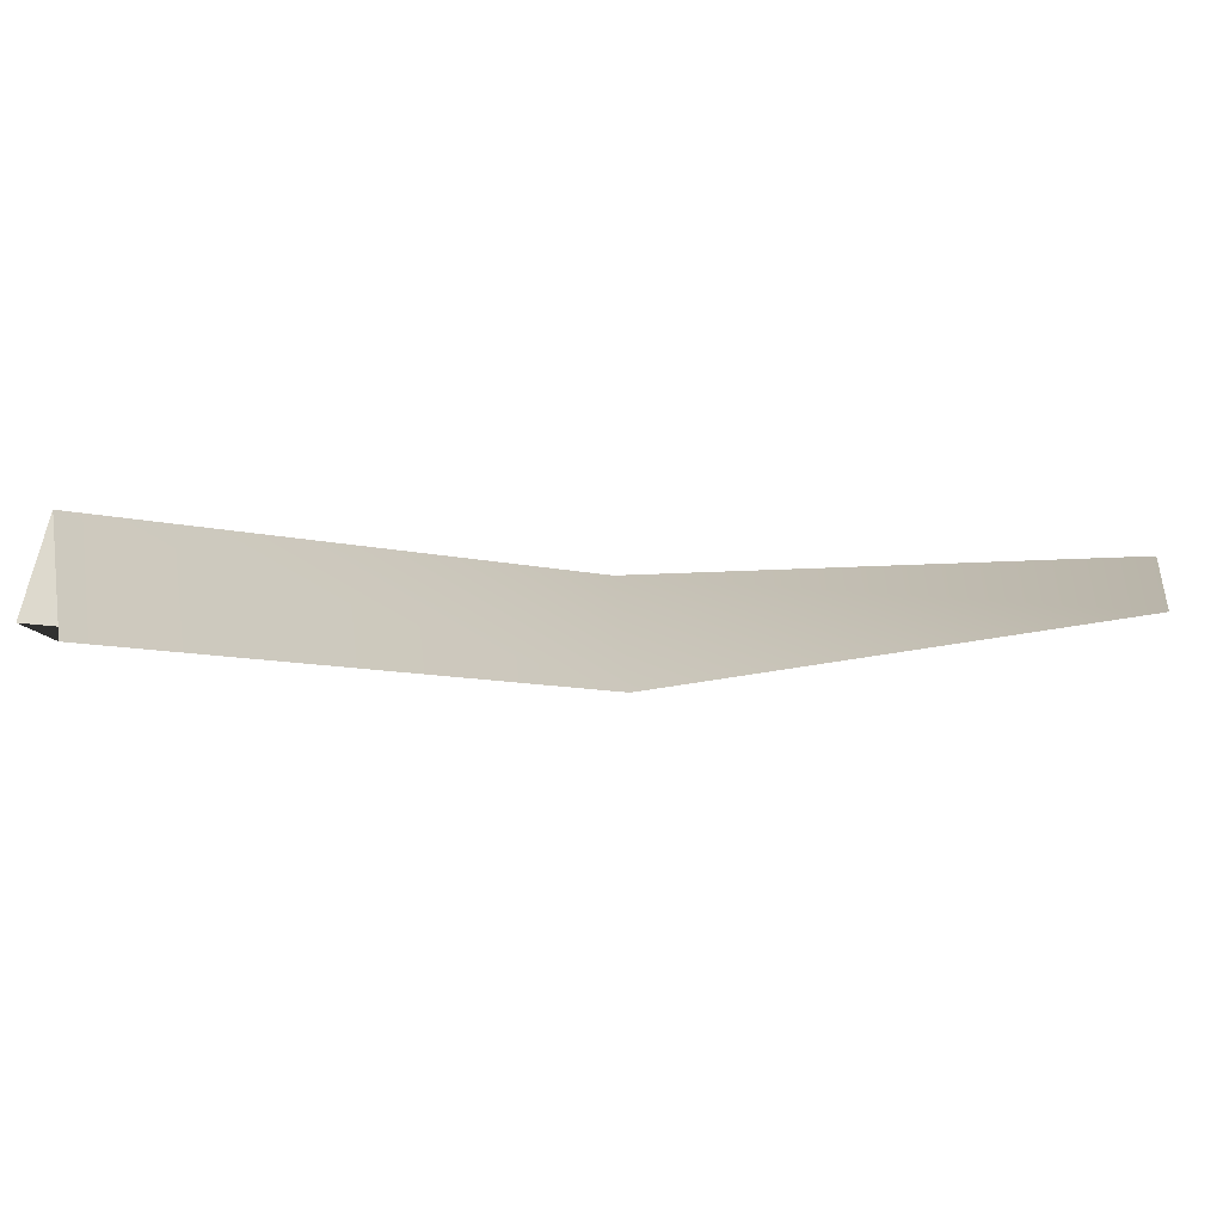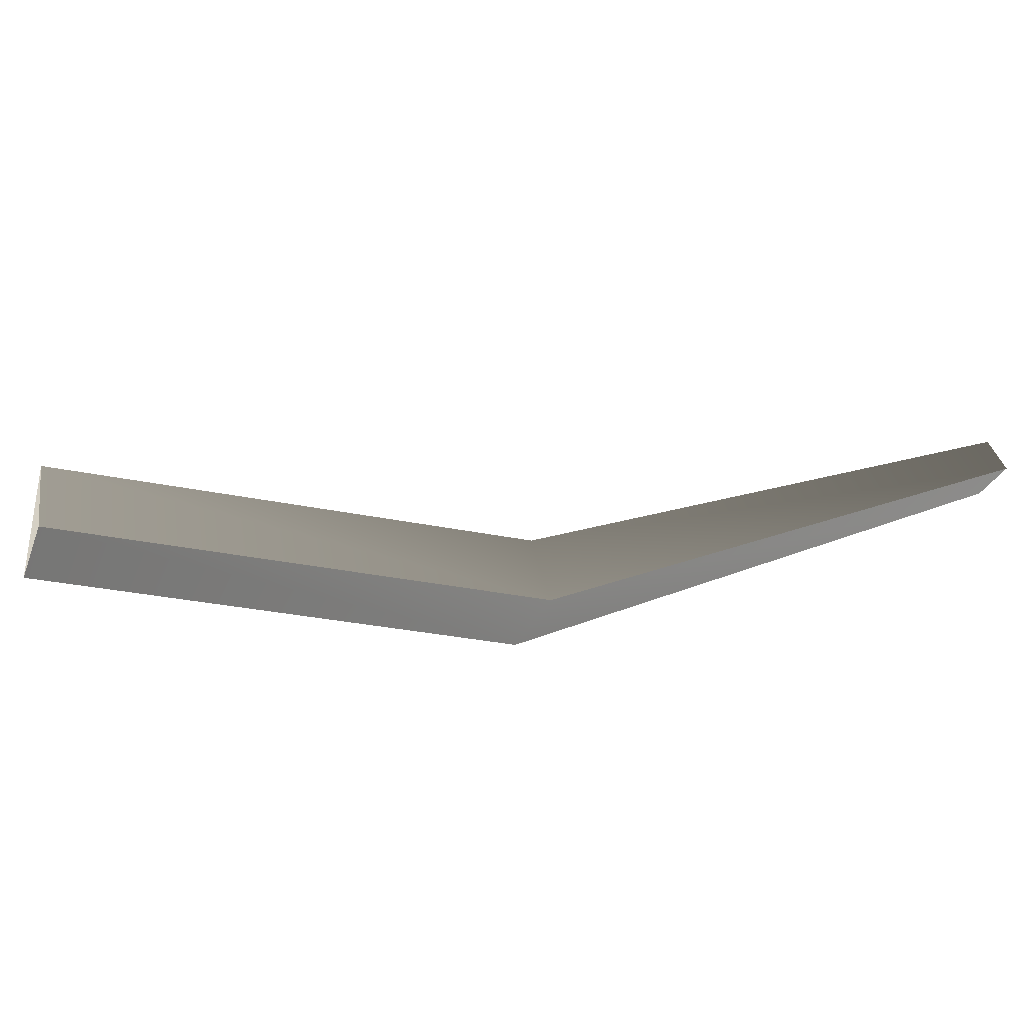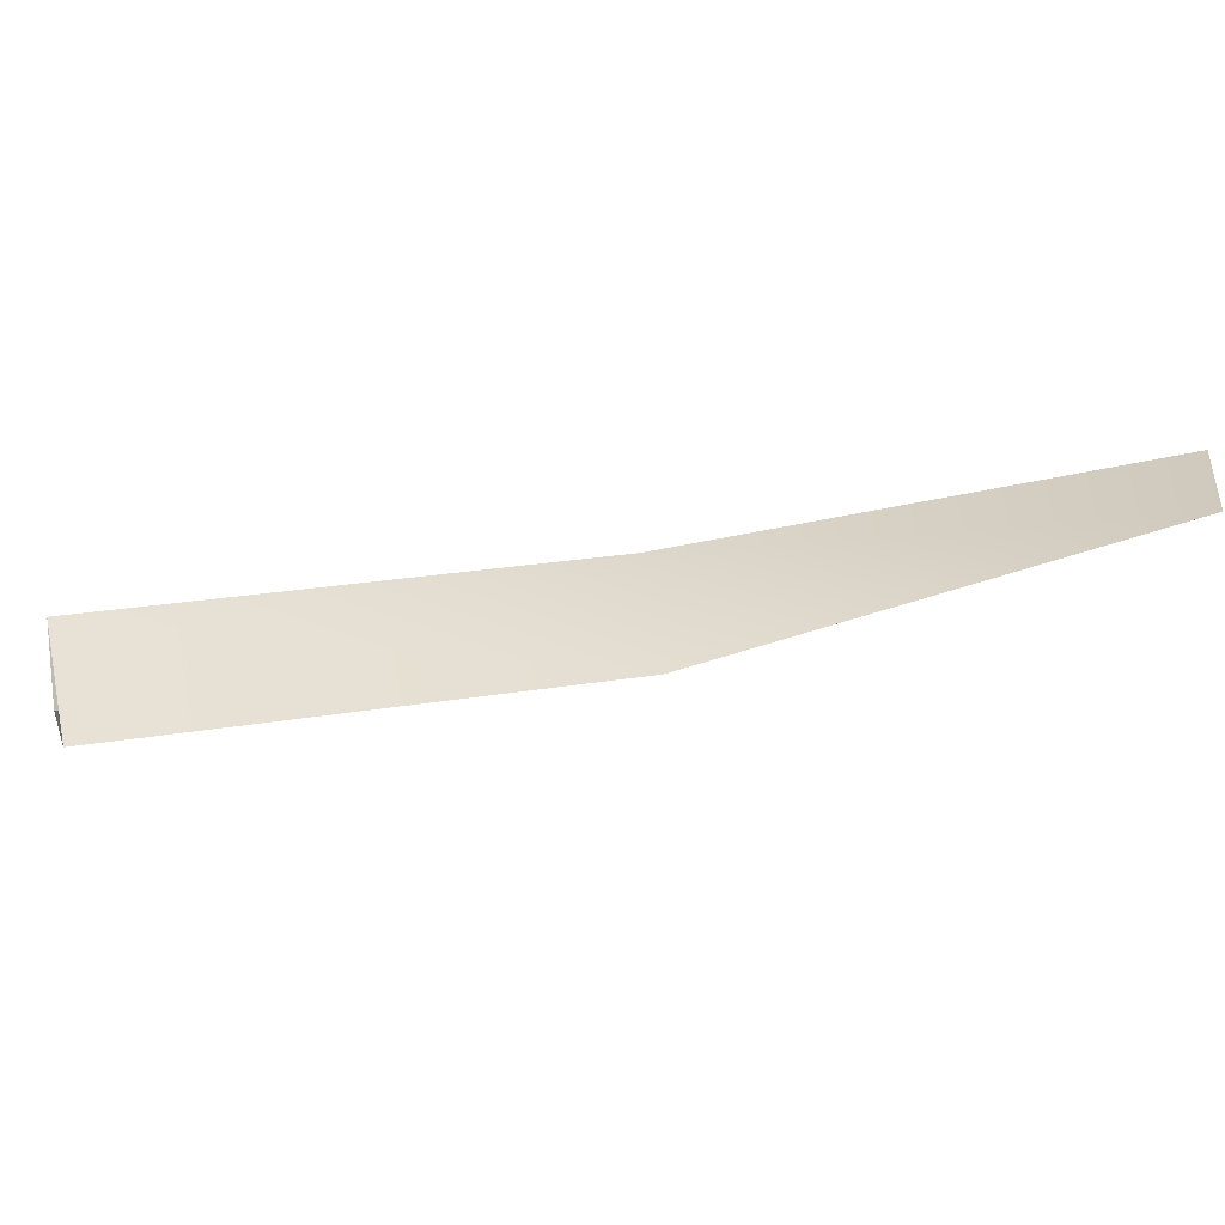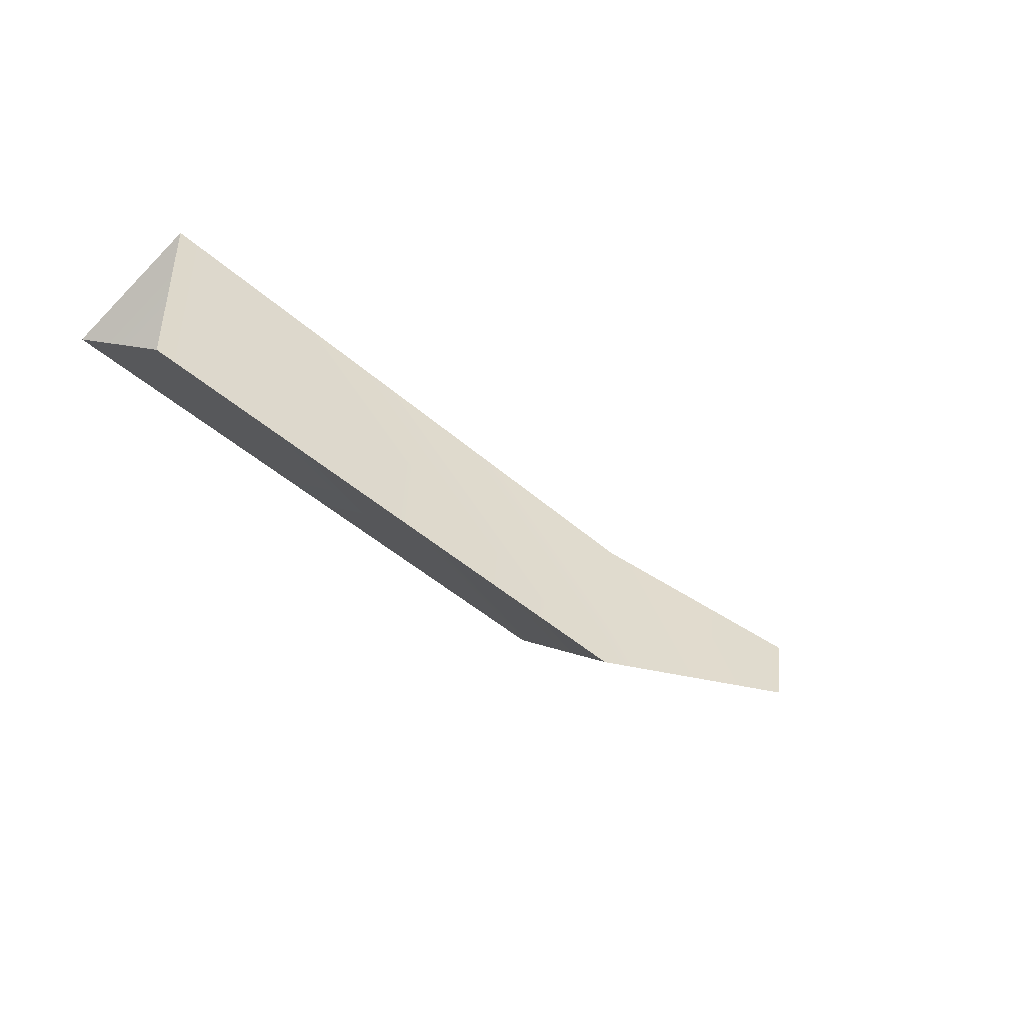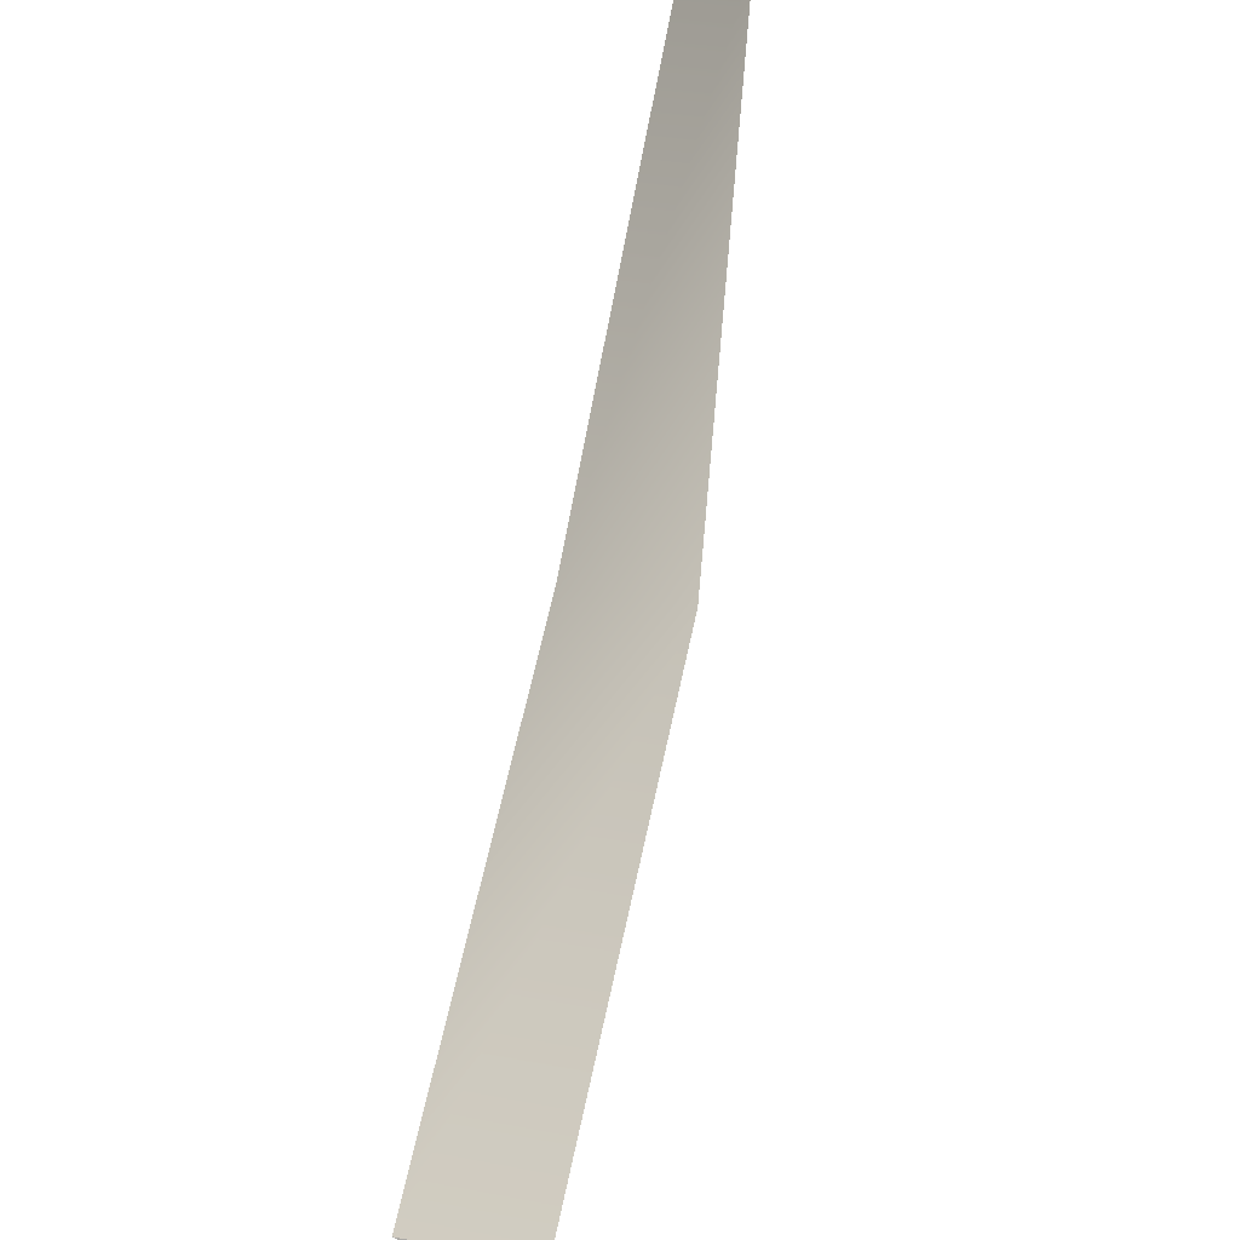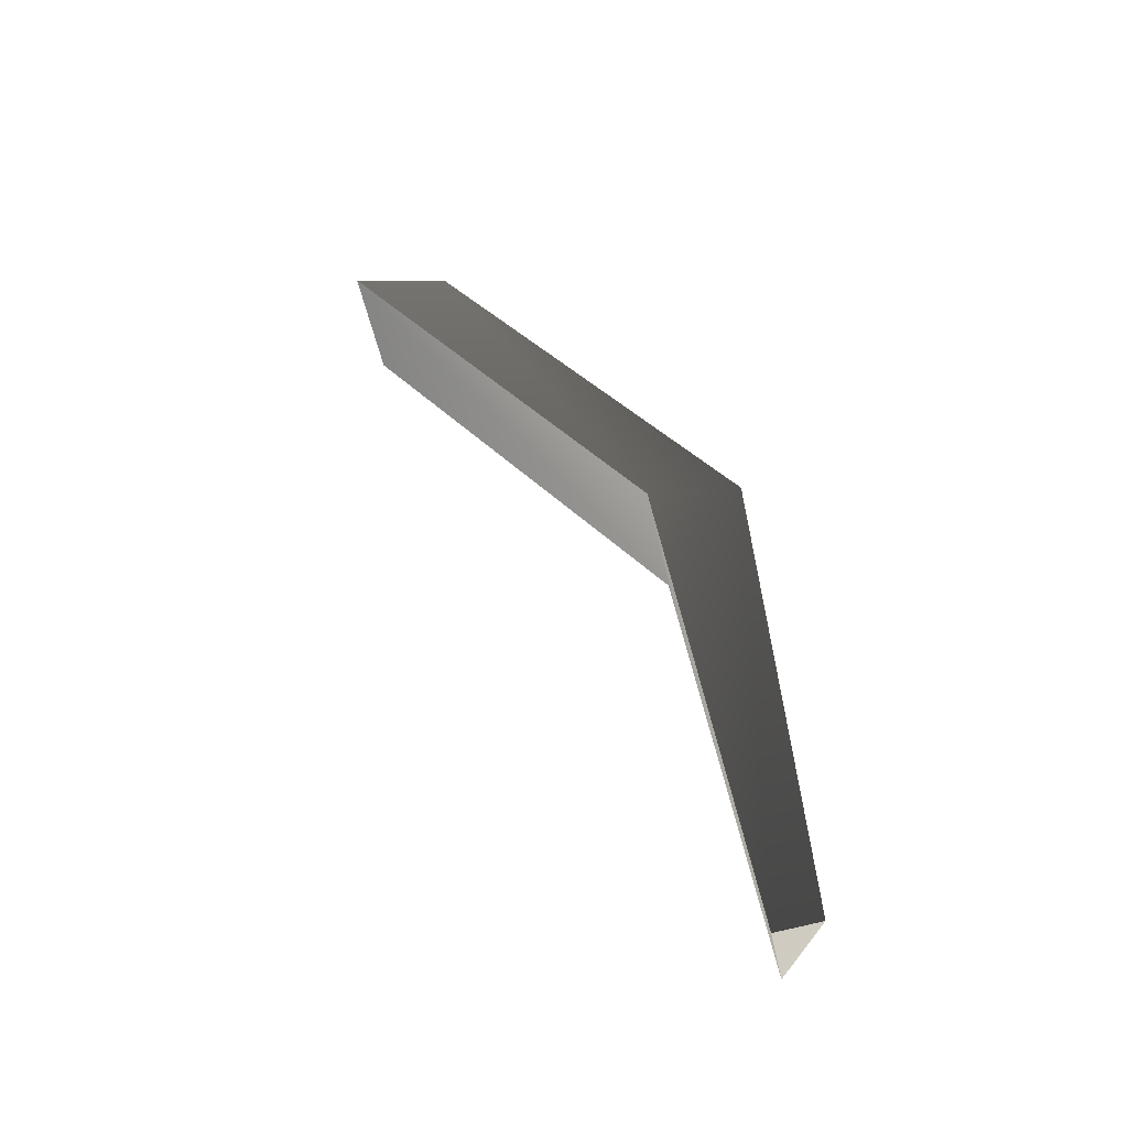
<metadata>
{"format":"obj","ext":"obj","renderer":"f3d","projection":"perspective","resolution":1024,"background":"white","views":[{"elev":-33.1,"azim":124.1,"up":"+Z"},{"elev":-66.2,"azim":138.6,"up":"+Z"},{"elev":-22.8,"azim":141.8,"up":"+Z"},{"elev":-73.7,"azim":149.2,"up":"+Y"},{"elev":37.4,"azim":116.5,"up":"+Y"},{"elev":47.6,"azim":-151.8,"up":"+Z"}]}
</metadata>
<code>
g Object44
v -57.71 87.36 194.3
v -80.45 105.3 202.9
v -83.55 100.3 200.3
v -54.61 92.37 196.9
v -54.61 92.37 196.9
v -81.89 105.3 196.6
v -80.45 105.3 202.9
v -56.05 92.37 190.7
v -56.05 92.37 190.7
v -83.55 100.3 200.3
v -81.89 105.3 196.6
v -57.71 87.36 194.3
v -97.58 127.8 205.1
v -99.11 125.4 203.9
v -98.29 127.8 202.1
v -97.58 127.8 205.1
v -99.11 125.4 203.9
v -98.29 127.8 202.1
f 3 1 2
f 2 1 4
f 7 5 6
f 6 5 8
f 11 9 10
f 10 9 12
f 14 3 13
f 13 3 2
f 16 7 15
f 15 7 6
f 18 11 17
f 17 11 10

</code>
